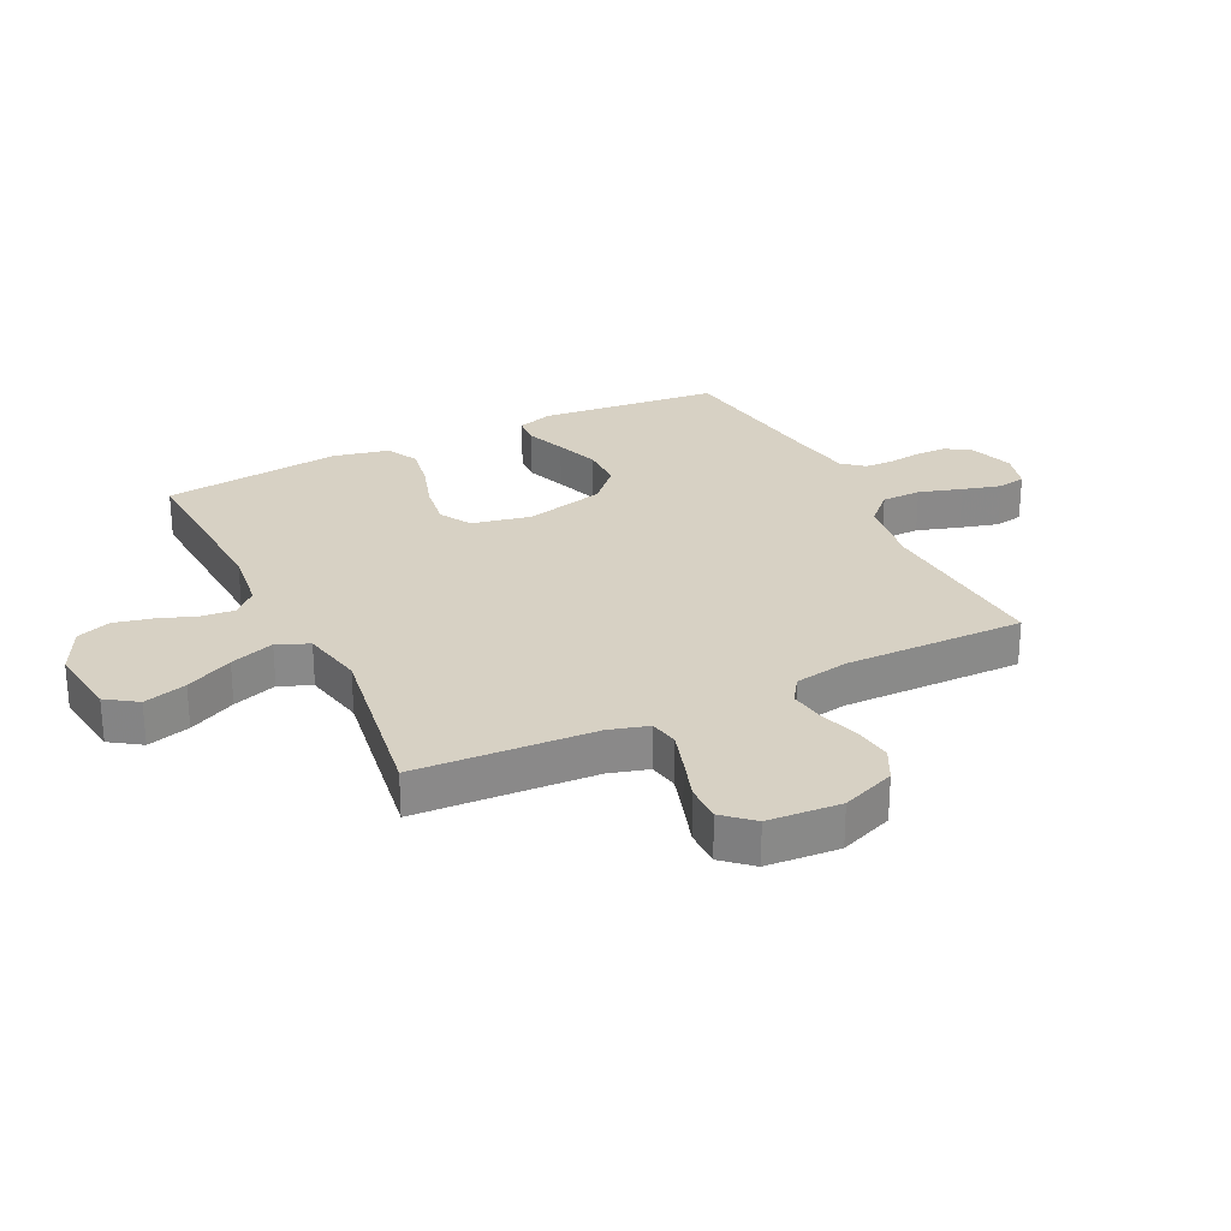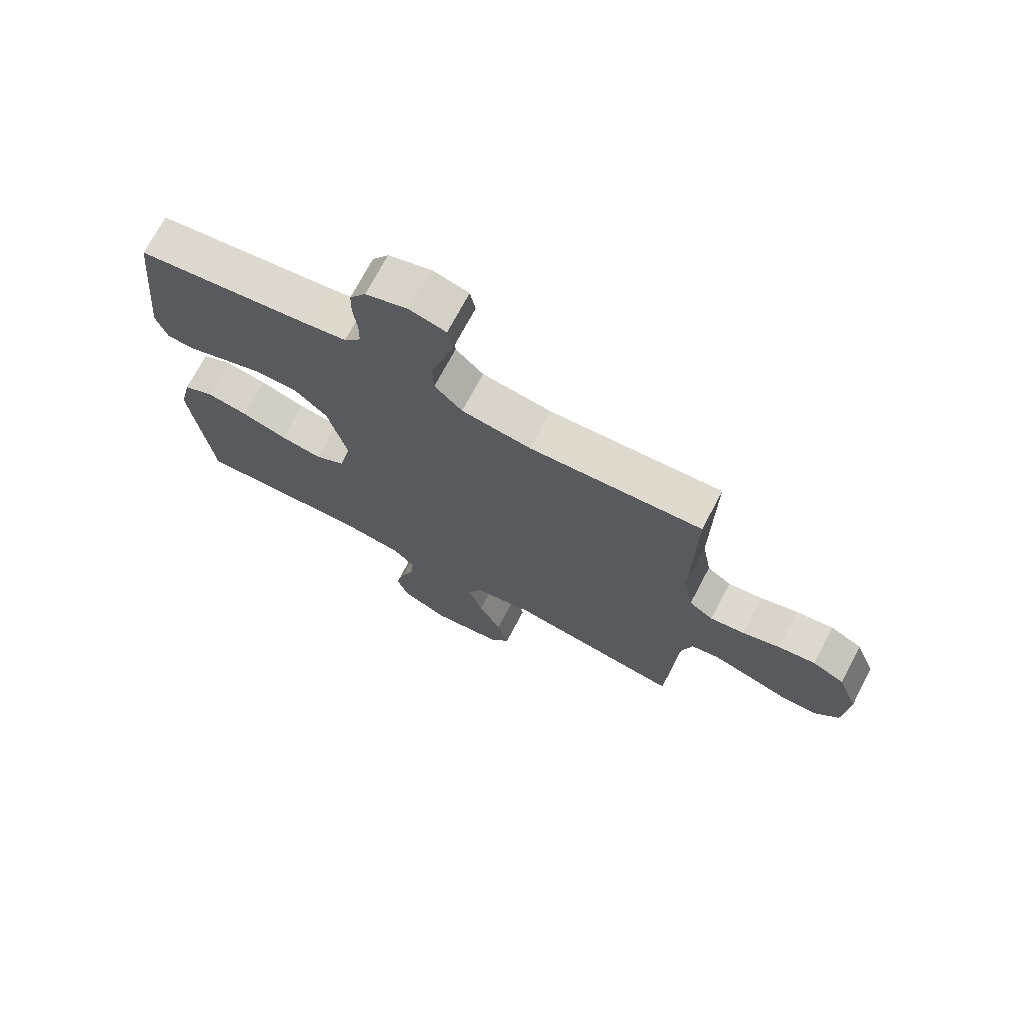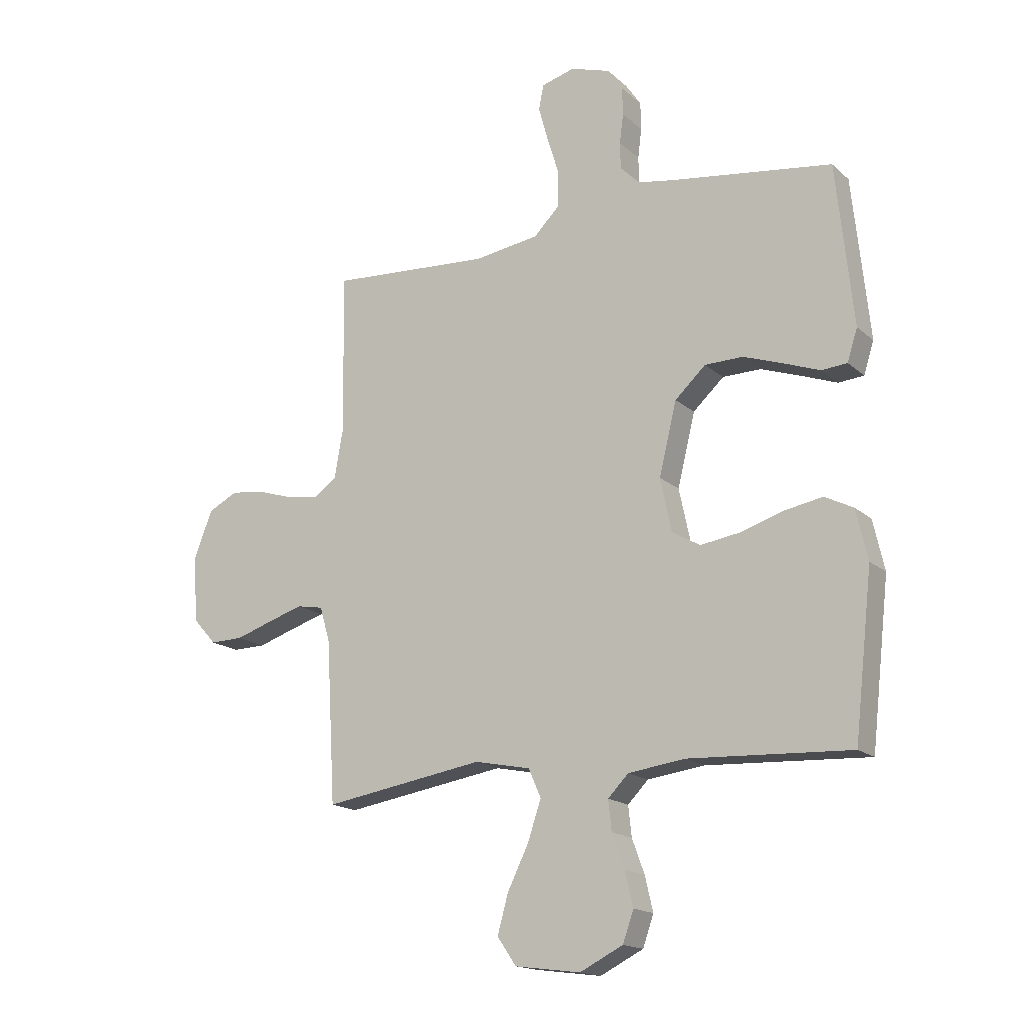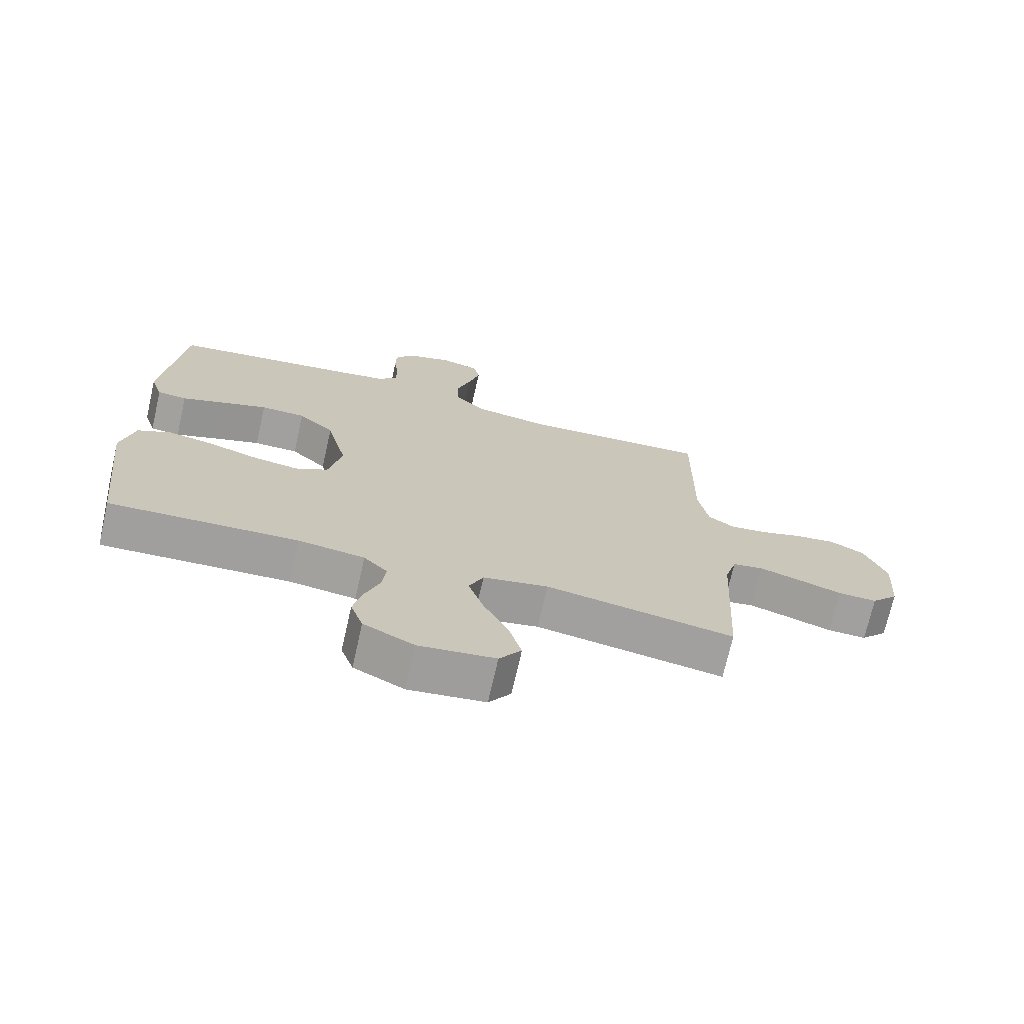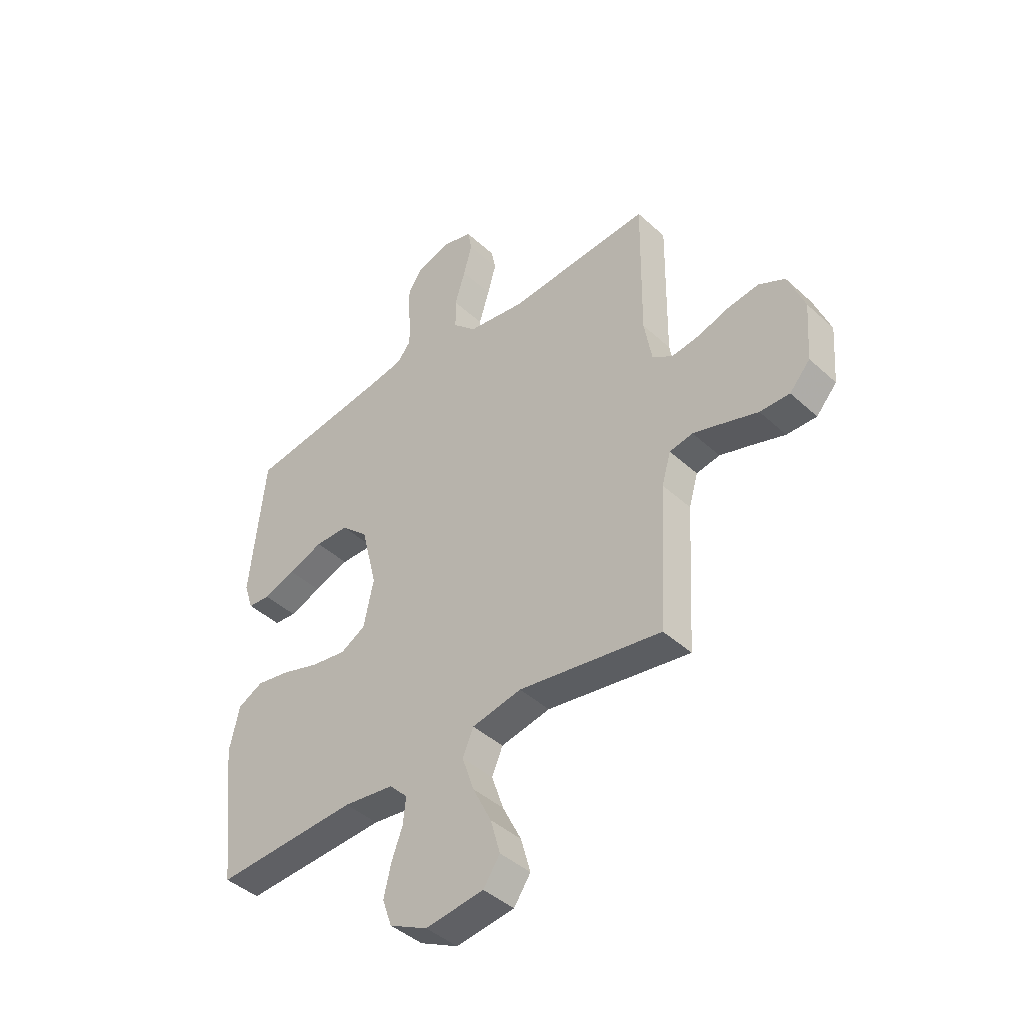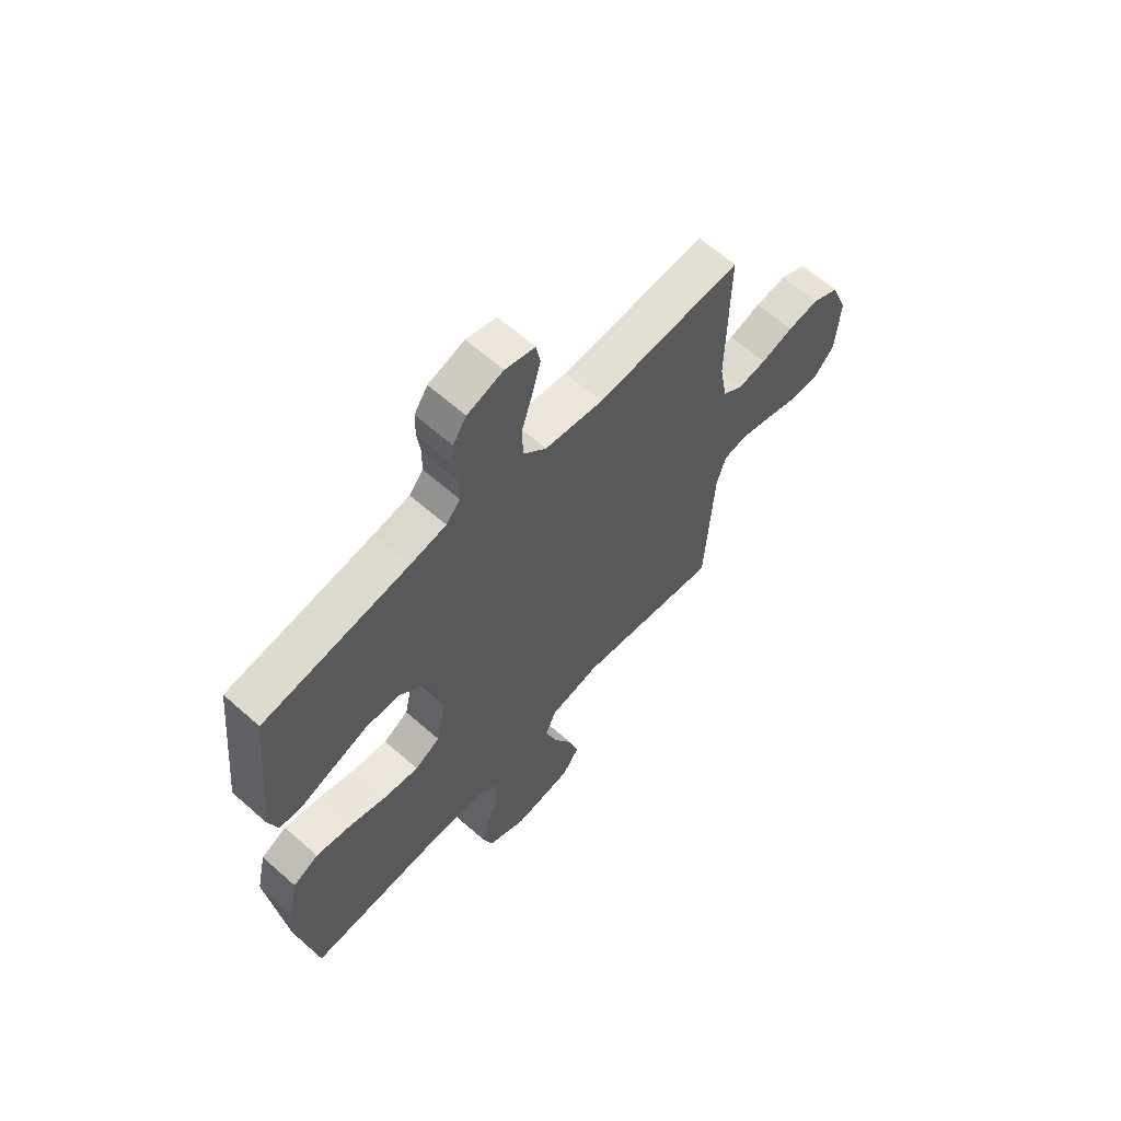
<metadata>
{"format":"obj","ext":"obj","renderer":"f3d","projection":"perspective","resolution":1024,"background":"white","views":[{"elev":27.1,"azim":-116.2,"up":"+Y"},{"elev":71.7,"azim":-152.2,"up":"+Z"},{"elev":-16.7,"azim":30.9,"up":"+Z"},{"elev":-71.8,"azim":167.2,"up":"+Z"},{"elev":-42.9,"azim":-137.2,"up":"+Z"},{"elev":63.0,"azim":131.8,"up":"+Z"}]}
</metadata>
<code>
v 0.5 0.07 -0.5
v 0.2 0.07 -0.485
v 0.094 0.07 -0.499
v 0.056 0.07 -0.538
v 0.062 0.07 -0.594
v 0.085 0.07 -0.657
v 0.1 0.07 -0.721
v 0.08 0.07 -0.778
v 0 0.07 -0.818
v -0.122 0.07 -0.802
v -0.157 0.07 -0.751
v -0.137 0.07 -0.679
v -0.098 0.07 -0.6
v -0.073 0.07 -0.526
v -0.096 0.07 -0.473
v -0.2 0.07 -0.452
v -0.5 0.07 -0.5
v -0.517 0.07 -0.2
v -0.536 0.07 -0.135
v -0.585 0.07 -0.126
v -0.65 0.07 -0.146
v -0.72 0.07 -0.169
v -0.782 0.07 -0.17
v -0.825 0.07 -0.122
v -0.834 0.07 0
v -0.799 0.07 0.09
v -0.744 0.07 0.118
v -0.679 0.07 0.109
v -0.613 0.07 0.088
v -0.554 0.07 0.08
v -0.512 0.07 0.109
v -0.496 0.07 0.2
v -0.5 0.07 0.5
v -0.2 0.07 0.48
v -0.08 0.07 0.498
v -0.032 0.07 0.546
v -0.031 0.07 0.612
v -0.053 0.07 0.683
v -0.071 0.07 0.748
v -0.062 0.07 0.795
v 0 0.07 0.812
v 0.074 0.07 0.788
v 0.102 0.07 0.746
v 0.103 0.07 0.694
v 0.096 0.07 0.639
v 0.097 0.07 0.59
v 0.126 0.07 0.555
v 0.2 0.07 0.542
v 0.5 0.07 0.5
v 0.531 0.07 0.2
v 0.512 0.07 0.141
v 0.465 0.07 0.137
v 0.398 0.07 0.162
v 0.324 0.07 0.188
v 0.253 0.07 0.187
v 0.196 0.07 0.134
v 0.163 0.07 0
v 0.184 0.07 -0.099
v 0.236 0.07 -0.129
v 0.309 0.07 -0.118
v 0.388 0.07 -0.093
v 0.46 0.07 -0.08
v 0.513 0.07 -0.107
v 0.534 0.07 -0.2
v 0.5 0 -0.5
v 0.2 0 -0.485
v 0.094 0 -0.499
v 0.056 0 -0.538
v 0.062 0 -0.594
v 0.085 0 -0.657
v 0.1 0 -0.721
v 0.08 0 -0.778
v 0 0 -0.818
v -0.122 0 -0.802
v -0.157 0 -0.751
v -0.137 0 -0.679
v -0.098 0 -0.6
v -0.073 0 -0.526
v -0.096 0 -0.473
v -0.2 0 -0.452
v -0.5 0 -0.5
v -0.517 0 -0.2
v -0.536 0 -0.135
v -0.585 0 -0.126
v -0.65 0 -0.146
v -0.72 0 -0.169
v -0.782 0 -0.17
v -0.825 0 -0.122
v -0.834 0 0
v -0.799 0 0.09
v -0.744 0 0.118
v -0.679 0 0.109
v -0.613 0 0.088
v -0.554 0 0.08
v -0.512 0 0.109
v -0.496 0 0.2
v -0.5 0 0.5
v -0.2 0 0.48
v -0.08 0 0.498
v -0.032 0 0.546
v -0.031 0 0.612
v -0.053 0 0.683
v -0.071 0 0.748
v -0.062 0 0.795
v 0 0 0.812
v 0.074 0 0.788
v 0.102 0 0.746
v 0.103 0 0.694
v 0.096 0 0.639
v 0.097 0 0.59
v 0.126 0 0.555
v 0.2 0 0.542
v 0.5 0 0.5
v 0.531 0 0.2
v 0.512 0 0.141
v 0.465 0 0.137
v 0.398 0 0.162
v 0.324 0 0.188
v 0.253 0 0.187
v 0.196 0 0.134
v 0.163 0 0
v 0.184 0 -0.099
v 0.236 0 -0.129
v 0.309 0 -0.118
v 0.388 0 -0.093
v 0.46 0 -0.08
v 0.513 0 -0.107
v 0.534 0 -0.2
f 63 64 1 2
f 60 61 62 63
f 59 60 63 2
f 58 59 2 3
f 57 58 3 4
f 50 51 52 53
f 48 49 50 53
f 47 48 53 54
f 46 47 54 55
f 42 43 44 45
f 42 45 46
f 41 42 46
f 37 38 39 40
f 37 40 41 46
f 32 33 34
f 31 32 34 35
f 26 27 28 29
f 26 29 30
f 25 26 30
f 24 25 30
f 21 22 23 24
f 20 21 24 30
f 19 20 30 31
f 16 17 18
f 15 16 18 19
f 10 11 12 13
f 10 13 14
f 9 10 14
f 8 9 14
f 5 6 7 8
f 4 5 8 14
f 57 4 14 15
f 37 46 55 56
f 36 37 56 57
f 35 36 57 15
f 15 19 31 35
f 66 65 128 127
f 127 126 125 124
f 66 127 124 123
f 67 66 123 122
f 68 67 122 121
f 117 116 115 114
f 117 114 113 112
f 118 117 112 111
f 119 118 111 110
f 109 108 107 106
f 110 109 106
f 110 106 105
f 104 103 102 101
f 110 105 104 101
f 98 97 96
f 99 98 96 95
f 93 92 91 90
f 94 93 90
f 94 90 89
f 94 89 88
f 88 87 86 85
f 94 88 85 84
f 95 94 84 83
f 82 81 80
f 83 82 80 79
f 77 76 75 74
f 78 77 74
f 78 74 73
f 78 73 72
f 72 71 70 69
f 78 72 69 68
f 79 78 68 121
f 120 119 110 101
f 121 120 101 100
f 79 121 100 99
f 99 95 83 79
f 1 65 66 2
f 2 66 67 3
f 3 67 68 4
f 4 68 69 5
f 5 69 70 6
f 6 70 71 7
f 7 71 72 8
f 8 72 73 9
f 9 73 74 10
f 10 74 75 11
f 11 75 76 12
f 12 76 77 13
f 13 77 78 14
f 14 78 79 15
f 15 79 80 16
f 16 80 81 17
f 17 81 82 18
f 18 82 83 19
f 19 83 84 20
f 20 84 85 21
f 21 85 86 22
f 22 86 87 23
f 23 87 88 24
f 24 88 89 25
f 25 89 90 26
f 26 90 91 27
f 27 91 92 28
f 28 92 93 29
f 29 93 94 30
f 30 94 95 31
f 31 95 96 32
f 32 96 97 33
f 33 97 98 34
f 34 98 99 35
f 35 99 100 36
f 36 100 101 37
f 37 101 102 38
f 38 102 103 39
f 39 103 104 40
f 40 104 105 41
f 41 105 106 42
f 42 106 107 43
f 43 107 108 44
f 44 108 109 45
f 45 109 110 46
f 46 110 111 47
f 47 111 112 48
f 48 112 113 49
f 49 113 114 50
f 50 114 115 51
f 51 115 116 52
f 52 116 117 53
f 53 117 118 54
f 54 118 119 55
f 55 119 120 56
f 56 120 121 57
f 57 121 122 58
f 58 122 123 59
f 59 123 124 60
f 60 124 125 61
f 61 125 126 62
f 62 126 127 63
f 63 127 128 64
f 64 128 65 1

</code>
